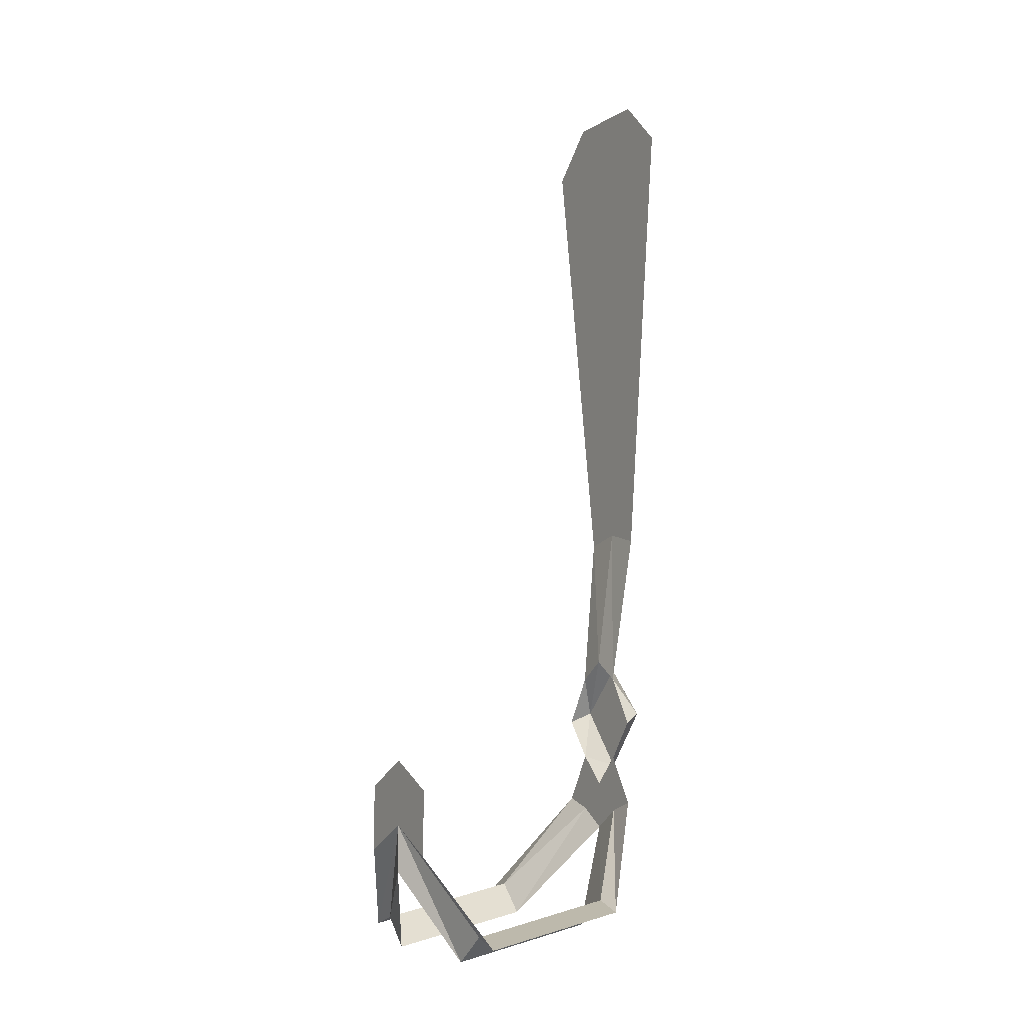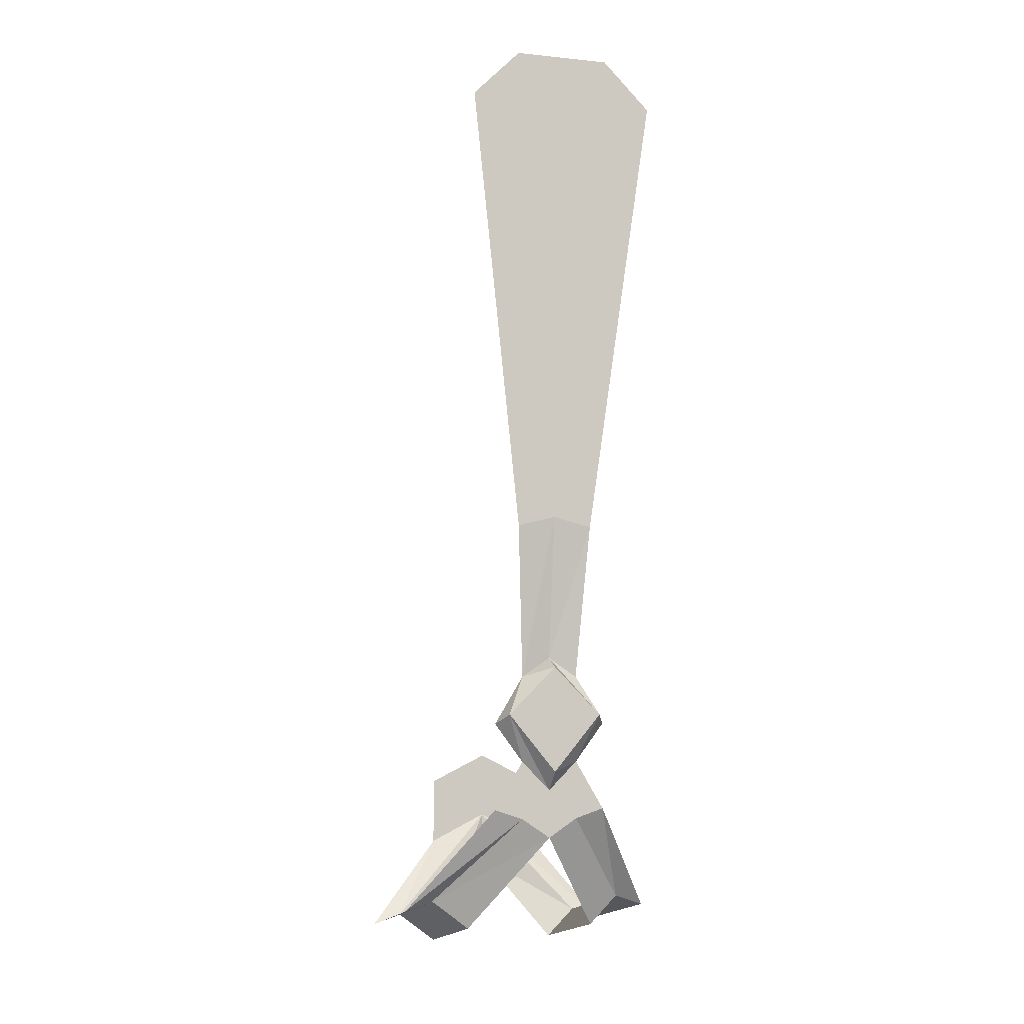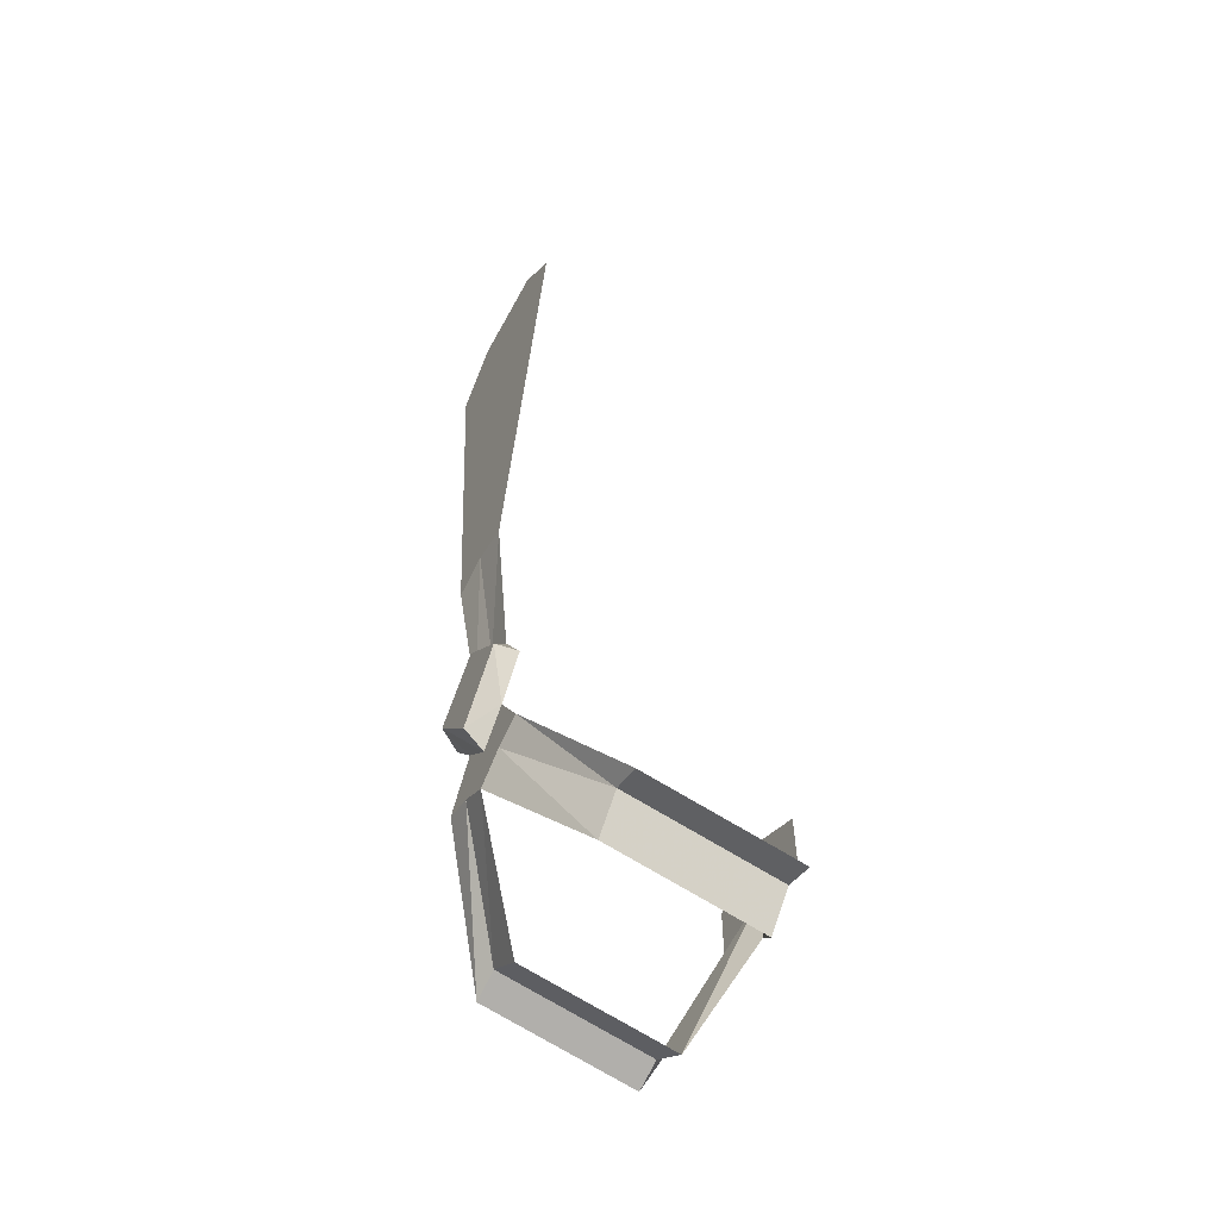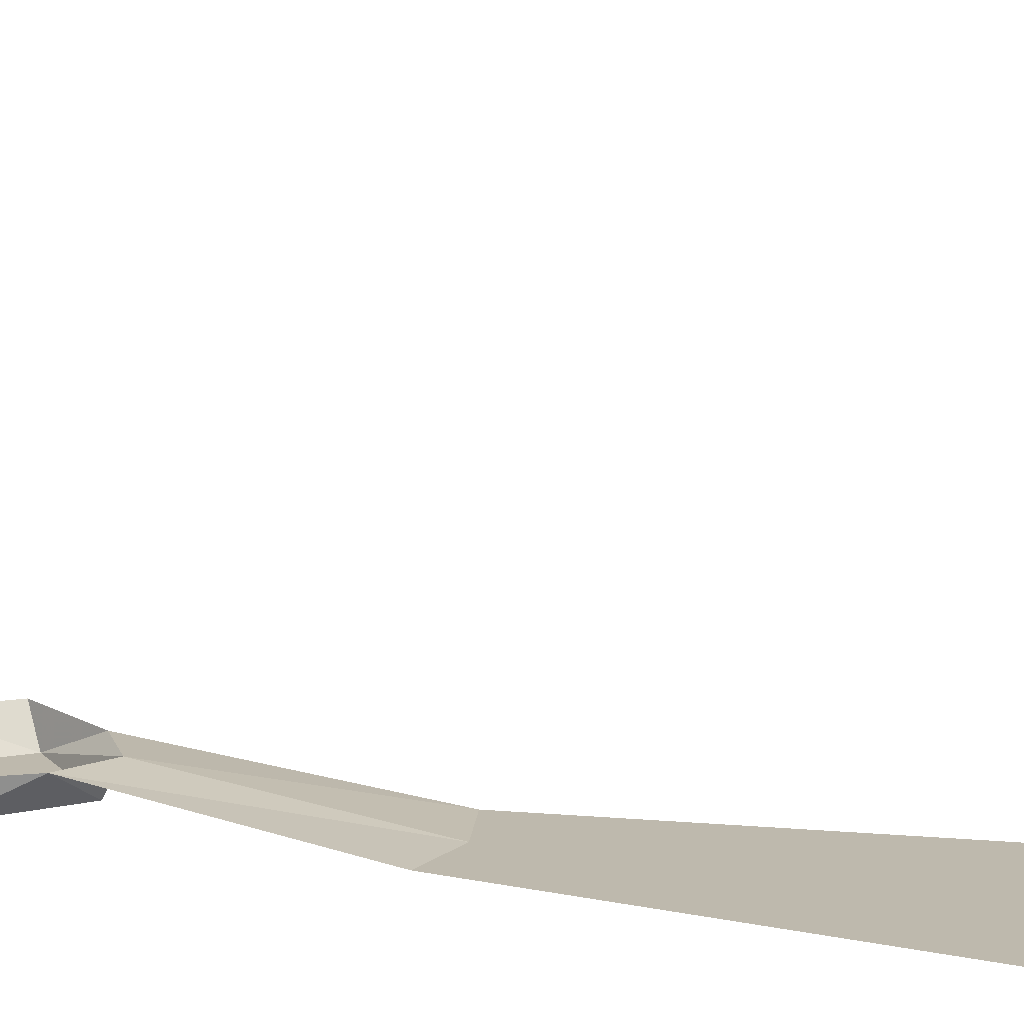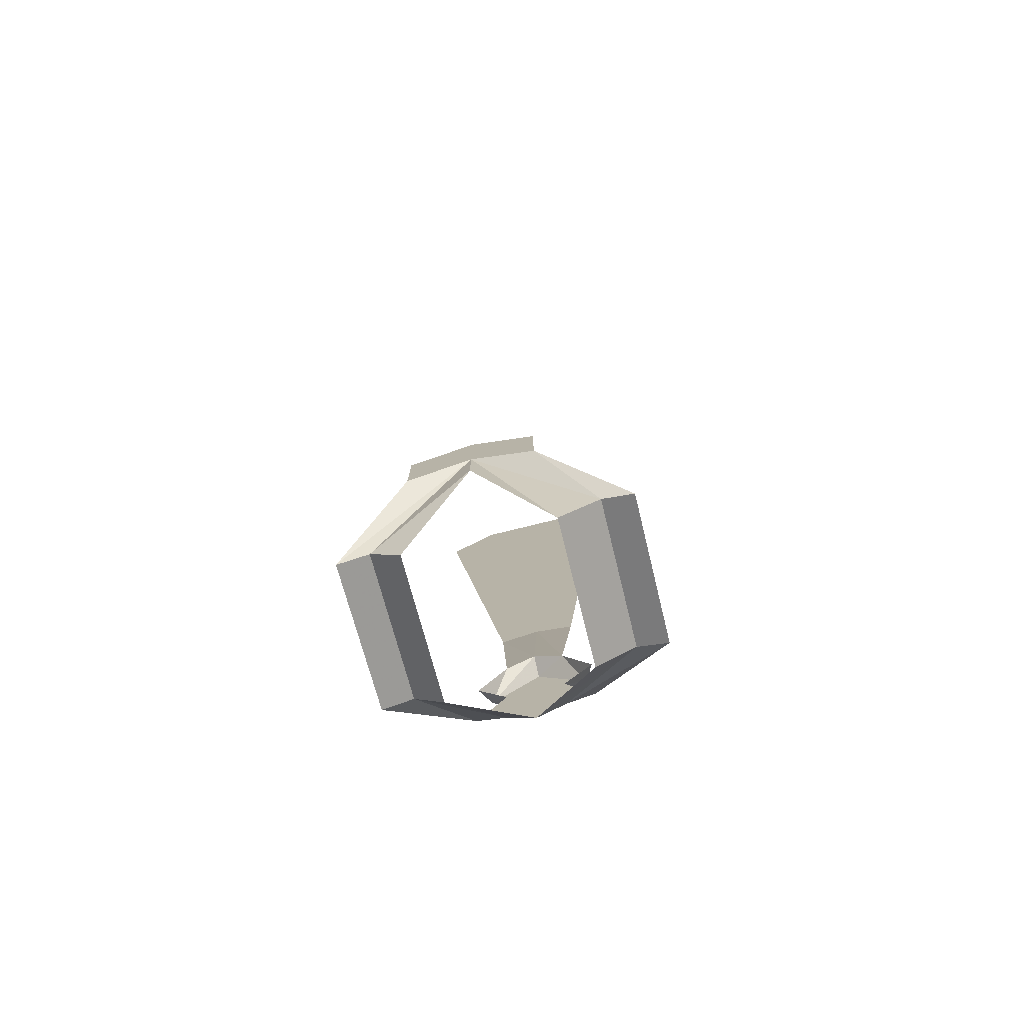
<metadata>
{"format":"obj","ext":"obj","renderer":"f3d","projection":"perspective","resolution":1024,"background":"white","views":[{"elev":-6.2,"azim":60.0,"up":"+Y"},{"elev":-6.3,"azim":163.1,"up":"+Y"},{"elev":-57.1,"azim":-118.2,"up":"+Y"},{"elev":15.2,"azim":109.3,"up":"+Z"},{"elev":-76.5,"azim":13.8,"up":"+Y"}]}
</metadata>
<code>
v 0.02344 -1.078 -0.125
v 0 -1.062 -0.125
v 0 -0.9453 -0.1406
v 0.03125 -0.9531 -0.1406
v 0.07031 -0.5859 -0.1406
v 0.05469 -0.625 -0.1406
v 0.007812 -0.6094 -0.1406
v 0.03125 -0.5469 -0.1406
v -0.007812 -0.5547 -0.1406
v -0.04688 -0.5469 -0.1406
v -0.02344 -0.6094 -0.1406
v -0.08594 -0.5859 -0.1406
v -0.07031 -0.625 -0.1406
v -0.03125 -0.9531 -0.1406
v -0.02344 -1.078 -0.125
v -0.03906 -1.109 -0.1406
v -0.04688 -1.117 -0.125
v -0.02344 -1.148 -0.125
v 0 -1.156 -0.1406
v 0 -1.172 -0.125
v -0.02344 -1.195 -0.125
v -0.04688 -1.188 -0.125
v -0.07812 -1.266 -0.07031
v -0.1016 -1.273 -0.07031
v -0.07812 -1.289 0.04688
v -0.1016 -1.297 0.04688
v 0 -1.203 0.07812
v -0.04688 -1.227 0.07812
v 0 -1.148 0.07812
v -0.04688 -1.172 0.07812
v 0 -1.07 -0.1406
v 0.03906 -1.109 -0.1406
v 0.02344 -1.148 -0.125
v 0.02344 -1.195 -0.125
v 0 -1.211 -0.125
v -0.05469 -1.289 -0.07031
v -0.05469 -1.312 0.04688
v 0 -1.242 0.07812
v 0.05469 -1.312 0.04688
v 0.08594 -1.289 0.04688
v 0.04688 -1.227 0.07812
v 0.04688 -1.172 0.07812
v 0.04688 -1.188 -0.125
v 0.1094 -1.273 -0.07031
v 0.08594 -1.266 -0.07031
v 0.05469 -1.289 -0.07031
v 0.04688 -1.117 -0.125
v 0.1094 -1.297 0.04688
v -0.007812 -0.7031 -0.1406
v 0.007812 -0.6406 -0.1406
v -0.007812 -0.625 -0.1406
v -0.02344 -0.6406 -0.1406
f 1 2 3
f 1 3 4
f 4 3 5
f 20 34 35
f 20 35 21
f 21 35 36
f 21 36 23
f 23 36 37
f 23 37 25
f 25 37 38
f 25 38 27
f 27 38 39
f 27 39 40
f 34 45 35
f 35 45 46
f 46 45 40
f 46 40 39
f 5 3 6
f 5 6 7
f 5 7 8
f 8 7 9
f 8 9 10
f 10 9 11
f 10 11 12
f 12 11 13
f 12 13 3
f 3 49 6
f 6 49 50
f 13 52 49
f 13 49 3
f 12 3 14
f 14 3 2
f 14 2 15
f 18 20 21
f 18 21 22
f 22 21 23
f 22 23 24
f 24 23 25
f 24 25 26
f 26 25 27
f 26 27 28
f 28 27 29
f 28 29 30
f 20 33 34
f 27 40 41
f 27 41 42
f 27 42 29
f 43 34 33
f 34 43 44
f 34 44 45
f 45 44 48
f 45 48 40
f 40 48 41
f 15 2 16
f 15 16 17
f 17 16 18
f 18 16 19
f 18 19 20
f 19 32 20
f 20 32 33
f 16 2 31
f 31 2 1
f 31 1 32
f 32 1 47
f 32 47 33
f 16 31 32
f 16 32 19
f 6 50 51
f 9 51 11
f 13 51 52
f 51 49 52
f 6 51 7
f 11 51 13
f 7 51 9
f 51 50 49

</code>
